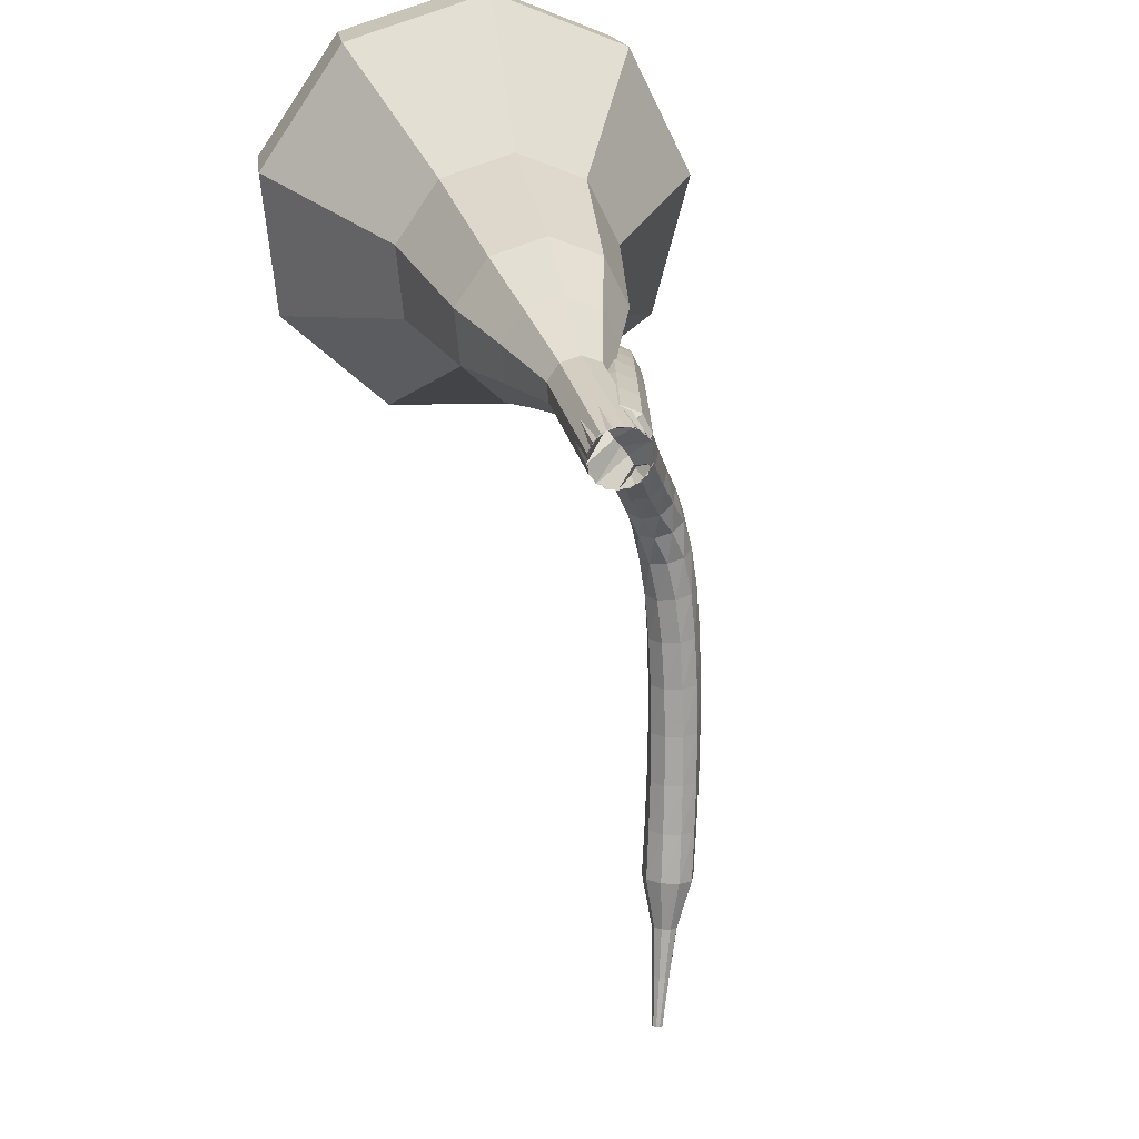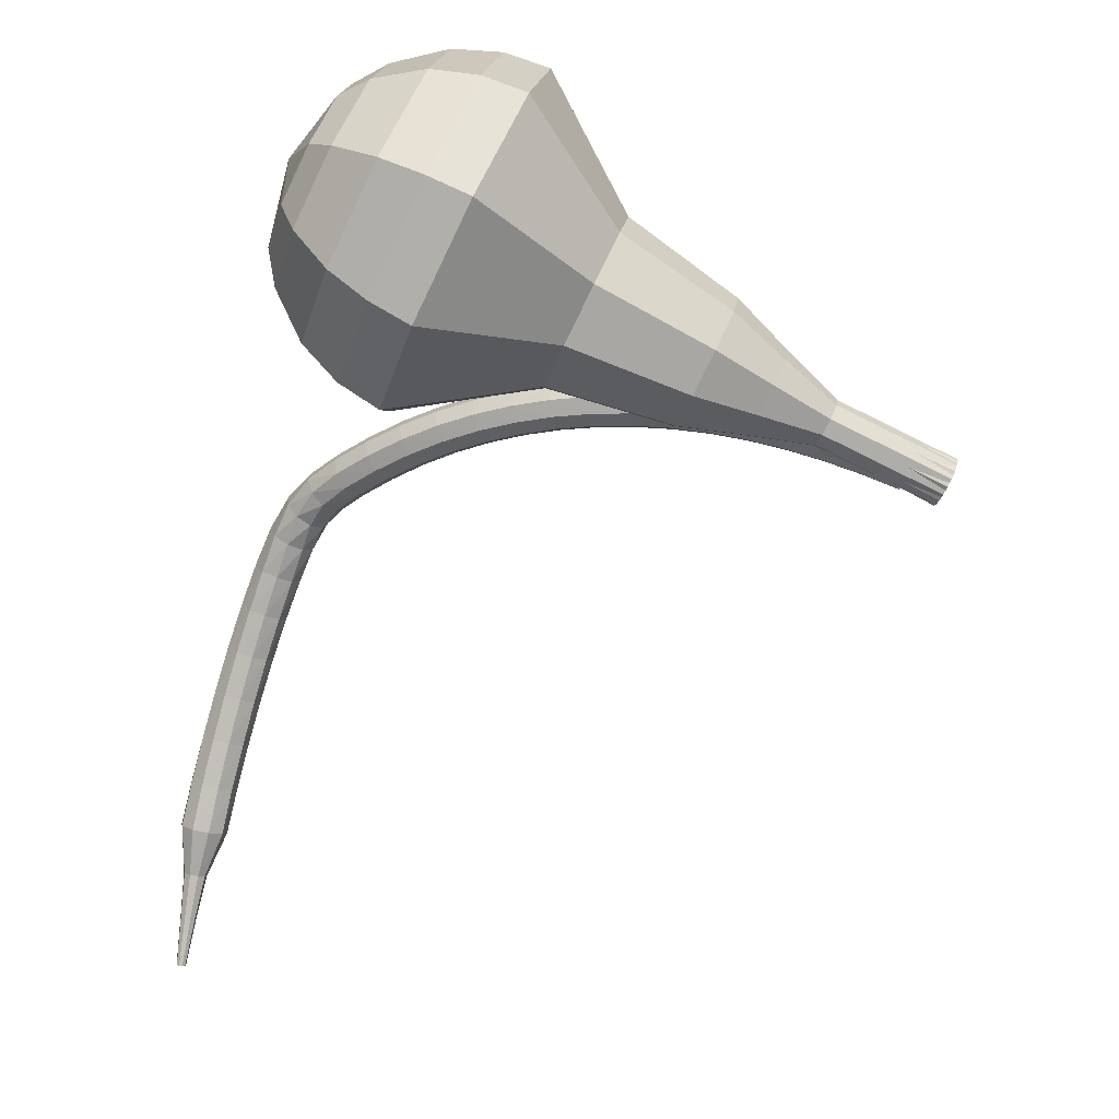
<metadata>
{"format":"obj","ext":"obj","renderer":"f3d","projection":"perspective","resolution":1024,"background":"white","views":[{"elev":-75.4,"azim":46.7,"up":"+Y"},{"elev":49.7,"azim":-69.9,"up":"+Z"}]}
</metadata>
<code>
g tube1
v 168.9 131.4 204.7
v 167.8 132.3 201.6
v 164.8 132.8 200
v 161.5 132.6 200.6
v 159.3 131.8 203.1
v 159.3 130.8 206.3
v 161.5 130.1 208.8
v 164.8 129.9 209.3
v 167.8 130.4 207.7
v 168.9 131.4 204.7
v 167.6 132.3 205
v 166.7 133 202.7
v 164.6 133.3 201.6
v 162.1 133.2 202
v 160.6 132.6 203.8
v 160.6 131.9 206.2
v 162.2 131.3 208
v 164.6 131.2 208.4
v 166.7 131.6 207.2
v 167.6 132.3 205
v 164 133.2 205.3
v 164 133.2 205.3
v 164 133.2 205.3
v 164 133.2 205.3
v 164 133.2 205.3
v 164 133.2 205.3
v 164 133.2 205.3
v 164 133.2 205.3
v 164 133.2 205.3
v 164 133.2 205.3
v 163.1 106.3 196.8
v 163.3 106.5 196.2
v 163.9 106.6 195.9
v 164.6 106.6 196
v 165.1 106.5 196.5
v 165.1 106.2 197.1
v 164.6 106.1 197.6
v 163.9 106 197.7
v 163.3 106.1 197.4
v 163.1 106.3 196.8
v 165.2 107.8 197
v 165 107.9 196.4
v 164.4 108 196
v 163.8 108 196.1
v 163.3 108 196.7
v 163.3 107.9 197.3
v 163.7 107.9 197.9
v 164.4 107.8 198
v 165 107.8 197.6
v 165.2 107.8 197
v 165.4 109.4 197.2
v 165.1 109.5 196.5
v 164.5 109.6 196.2
v 163.9 109.6 196.3
v 163.4 109.6 196.8
v 163.4 109.5 197.5
v 163.9 109.4 198
v 164.5 109.4 198.1
v 165.1 109.4 197.8
v 165.4 109.4 197.2
v 165.4 111 197.3
v 165.2 111.1 196.6
v 164.6 111.1 196.3
v 163.9 111.1 196.4
v 163.5 111.1 196.9
v 163.5 111.1 197.6
v 163.9 111 198.1
v 164.6 111 198.3
v 165.2 111 197.9
v 165.4 111 197.3
v 165.4 112.7 197.3
v 165.2 112.7 196.7
v 164.6 112.7 196.4
v 163.9 112.7 196.5
v 163.5 112.7 197
v 163.5 112.6 197.7
v 163.9 112.6 198.2
v 164.6 112.6 198.3
v 165.2 112.7 198
v 165.4 112.7 197.3
v 165.4 114.3 197.3
v 165.2 114.3 196.7
v 164.6 114.2 196.3
v 163.9 114.2 196.5
v 163.5 114.2 197
v 163.5 114.2 197.7
v 163.9 114.2 198.2
v 164.6 114.3 198.3
v 165.2 114.3 198
v 165.4 114.3 197.3
v 165.3 115.9 197.3
v 165.1 115.8 196.6
v 164.5 115.8 196.3
v 163.8 115.7 196.4
v 163.4 115.7 196.9
v 163.4 115.8 197.6
v 163.8 115.8 198.1
v 164.5 115.9 198.2
v 165.1 115.9 197.9
v 165.3 115.9 197.3
v 165.2 117.5 197.1
v 164.9 117.4 196.5
v 164.3 117.3 196.1
v 163.7 117.2 196.2
v 163.2 117.2 196.8
v 163.2 117.3 197.4
v 163.7 117.4 198
v 164.3 117.5 198.1
v 164.9 117.6 197.7
v 165.2 117.5 197.1
v 164.9 119.1 196.9
v 164.7 119 196.3
v 164.1 118.8 195.9
v 163.5 118.7 196
v 163 118.7 196.5
v 163 118.9 197.2
v 163.4 119 197.7
v 164.1 119.1 197.9
v 164.7 119.2 197.5
v 164.9 119.1 196.9
v 164.6 120.7 196.6
v 164.4 120.5 196
v 163.9 120.3 195.6
v 163.2 120.2 195.7
v 162.8 120.2 196.3
v 162.7 120.4 196.9
v 163.1 120.6 197.4
v 163.8 120.7 197.6
v 164.4 120.8 197.2
v 164.6 120.7 196.6
v 164.3 122.2 196.2
v 164.1 122 195.6
v 163.6 121.8 195.3
v 162.9 121.6 195.4
v 162.4 121.7 195.9
v 162.4 121.8 196.5
v 162.8 122.1 197
v 163.4 122.3 197.2
v 164 122.3 196.8
v 164.3 122.2 196.2
v 163.9 123.7 195.7
v 163.7 123.5 195.1
v 163.2 123.2 194.8
v 162.5 123 194.9
v 162.1 123.1 195.4
v 162 123.3 196.1
v 162.4 123.6 196.6
v 163 123.8 196.7
v 163.6 123.9 196.4
v 163.9 123.7 195.7
v 163.5 125.2 195.2
v 163.3 124.9 194.6
v 162.8 124.6 194.3
v 162.1 124.4 194.4
v 161.7 124.5 194.9
v 161.6 124.7 195.5
v 161.9 125 196
v 162.6 125.3 196.1
v 163.2 125.3 195.8
v 163.5 125.2 195.2
v 163 126.6 194.5
v 162.9 126.2 194
v 162.4 125.9 193.7
v 161.7 125.7 193.8
v 161.2 125.8 194.2
v 161.1 126.1 194.8
v 161.5 126.4 195.3
v 162.1 126.7 195.4
v 162.7 126.8 195.1
v 163 126.6 194.5
v 162.5 127.9 193.8
v 162.4 127.5 193.2
v 161.9 127.2 192.9
v 161.3 127 193
v 160.7 127.1 193.5
v 160.6 127.4 194.1
v 160.9 127.8 194.5
v 161.5 128.1 194.6
v 162.2 128.2 194.3
v 162.5 127.9 193.8
v 162 129.2 192.9
v 161.9 128.8 192.4
v 161.4 128.4 192.1
v 160.8 128.2 192.2
v 160.3 128.3 192.6
v 160.1 128.7 193.2
v 160.4 129.1 193.6
v 161 129.4 193.7
v 161.6 129.5 193.4
v 162 129.2 192.9
v 161.5 130.4 191.9
v 161.4 130 191.4
v 161 129.5 191.2
v 160.3 129.3 191.3
v 159.8 129.4 191.7
v 159.6 129.8 192.2
v 159.9 130.3 192.6
v 160.5 130.7 192.7
v 161.1 130.7 192.4
v 161.5 130.4 191.9
v 161 131.5 191
v 161 131 190.5
v 160.6 130.5 190.3
v 160 130.2 190.4
v 159.4 130.3 190.8
v 159.2 130.7 191.3
v 159.4 131.3 191.6
v 159.9 131.7 191.7
v 160.5 131.8 191.5
v 161 131.5 191
v 160.3 132.4 190.1
v 160.5 131.9 189.6
v 160.2 131.3 189.4
v 159.7 130.9 189.5
v 159.1 130.8 189.8
v 158.7 131.2 190.3
v 158.8 131.8 190.6
v 159.1 132.3 190.7
v 159.7 132.6 190.5
v 160.3 132.4 190.1
v 159.3 133.1 189
v 159.6 132.6 188.6
v 159.6 132 188.4
v 159.3 131.4 188.4
v 158.7 131.2 188.8
v 158.2 131.4 189.2
v 158 132 189.5
v 158.2 132.6 189.6
v 158.7 133.1 189.4
v 159.3 133.1 189
v 158.1 133.4 187.8
v 158.5 133.1 187.3
v 158.6 132.5 187.1
v 158.4 131.8 187.2
v 157.9 131.5 187.5
v 157.4 131.6 188
v 157.1 132.1 188.3
v 157.2 132.8 188.4
v 157.6 133.3 188.2
v 158.1 133.4 187.8
v 156.8 133.7 186.5
v 157.2 133.4 186
v 157.4 132.8 185.8
v 157.2 132.1 185.9
v 156.8 131.7 186.2
v 156.3 131.8 186.7
v 156 132.3 187.1
v 156 133 187.1
v 156.3 133.5 186.9
v 156.8 133.7 186.5
v 155.4 133.9 185.1
v 155.9 133.6 184.7
v 156.1 133 184.4
v 155.9 132.3 184.5
v 155.5 131.9 184.9
v 155 132 185.4
v 154.7 132.4 185.7
v 154.7 133.1 185.8
v 155 133.7 185.6
v 155.4 133.9 185.1
v 154 134 183.8
v 154.4 133.7 183.3
v 154.6 133.1 183.1
v 154.5 132.4 183.2
v 154.1 132 183.5
v 153.7 132 184
v 153.3 132.5 184.4
v 153.3 133.2 184.5
v 153.6 133.8 184.3
v 154 134 183.8
v 152.5 134 182.5
v 153 133.8 182
v 153.2 133.2 181.7
v 153.1 132.5 181.8
v 152.7 132.1 182.2
v 152.3 132.1 182.7
v 151.9 132.5 183.1
v 151.9 133.2 183.2
v 152.1 133.8 182.9
v 152.5 134 182.5
v 151 134 181.2
v 151.4 133.8 180.7
v 151.7 133.2 180.4
v 151.6 132.5 180.5
v 151.3 132.1 180.9
v 150.8 132 181.4
v 150.5 132.5 181.8
v 150.4 133.1 181.9
v 150.6 133.7 181.7
v 151 134 181.2
v 149.5 133.9 179.9
v 149.9 133.7 179.4
v 150.2 133.1 179.1
v 150.2 132.5 179.2
v 149.9 132 179.6
v 149.4 132 180.2
v 149 132.4 180.6
v 148.9 133 180.7
v 149.1 133.6 180.4
v 149.5 133.9 179.9
v 148 133.3 178.7
v 148.2 133.2 178.4
v 148.4 132.9 178.3
v 148.4 132.5 178.3
v 148.2 132.3 178.5
v 148 132.3 178.8
v 147.8 132.5 179
v 147.7 132.8 179
v 147.8 133.1 178.9
v 148 133.3 178.7
v 146.5 132.9 177.4
v 146.7 132.8 177.2
v 146.8 132.6 177.2
v 146.8 132.4 177.2
v 146.7 132.2 177.3
v 146.5 132.2 177.5
v 146.4 132.3 177.6
v 146.4 132.6 177.7
v 146.4 132.8 177.6
v 146.5 132.9 177.4
v 145 132.5 176.2
v 145.1 132.5 176.1
v 145.2 132.3 176
v 145.2 132.2 176
v 145.1 132.1 176.1
v 145.1 132.1 176.2
v 145 132.2 176.3
v 144.9 132.3 176.3
v 145 132.4 176.3
v 145 132.5 176.2
f 1 2 12
f 12 11 1
f 2 3 13
f 13 12 2
f 3 4 14
f 14 13 3
f 4 5 15
f 15 14 4
f 5 6 16
f 16 15 5
f 6 7 17
f 17 16 6
f 7 8 18
f 18 17 7
f 8 9 19
f 19 18 8
f 9 10 20
f 20 19 9
f 11 12 22
f 22 21 11
f 12 13 23
f 23 22 12
f 13 14 24
f 24 23 13
f 14 15 25
f 25 24 14
f 15 16 26
f 26 25 15
f 16 17 27
f 27 26 16
f 17 18 28
f 28 27 17
f 18 19 29
f 29 28 18
f 19 20 30
f 30 29 19
f 21 22 32
f 32 31 21
f 22 23 33
f 33 32 22
f 23 24 34
f 34 33 23
f 24 25 35
f 35 34 24
f 25 26 36
f 36 35 25
f 26 27 37
f 37 36 26
f 27 28 38
f 38 37 27
f 28 29 39
f 39 38 28
f 29 30 40
f 40 39 29
f 31 32 42
f 42 41 31
f 32 33 43
f 43 42 32
f 33 34 44
f 44 43 33
f 34 35 45
f 45 44 34
f 35 36 46
f 46 45 35
f 36 37 47
f 47 46 36
f 37 38 48
f 48 47 37
f 38 39 49
f 49 48 38
f 39 40 50
f 50 49 39
f 41 42 52
f 52 51 41
f 42 43 53
f 53 52 42
f 43 44 54
f 54 53 43
f 44 45 55
f 55 54 44
f 45 46 56
f 56 55 45
f 46 47 57
f 57 56 46
f 47 48 58
f 58 57 47
f 48 49 59
f 59 58 48
f 49 50 60
f 60 59 49
f 51 52 62
f 62 61 51
f 52 53 63
f 63 62 52
f 53 54 64
f 64 63 53
f 54 55 65
f 65 64 54
f 55 56 66
f 66 65 55
f 56 57 67
f 67 66 56
f 57 58 68
f 68 67 57
f 58 59 69
f 69 68 58
f 59 60 70
f 70 69 59
f 61 62 72
f 72 71 61
f 62 63 73
f 73 72 62
f 63 64 74
f 74 73 63
f 64 65 75
f 75 74 64
f 65 66 76
f 76 75 65
f 66 67 77
f 77 76 66
f 67 68 78
f 78 77 67
f 68 69 79
f 79 78 68
f 69 70 80
f 80 79 69
f 71 72 82
f 82 81 71
f 72 73 83
f 83 82 72
f 73 74 84
f 84 83 73
f 74 75 85
f 85 84 74
f 75 76 86
f 86 85 75
f 76 77 87
f 87 86 76
f 77 78 88
f 88 87 77
f 78 79 89
f 89 88 78
f 79 80 90
f 90 89 79
f 81 82 92
f 92 91 81
f 82 83 93
f 93 92 82
f 83 84 94
f 94 93 83
f 84 85 95
f 95 94 84
f 85 86 96
f 96 95 85
f 86 87 97
f 97 96 86
f 87 88 98
f 98 97 87
f 88 89 99
f 99 98 88
f 89 90 100
f 100 99 89
f 91 92 102
f 102 101 91
f 92 93 103
f 103 102 92
f 93 94 104
f 104 103 93
f 94 95 105
f 105 104 94
f 95 96 106
f 106 105 95
f 96 97 107
f 107 106 96
f 97 98 108
f 108 107 97
f 98 99 109
f 109 108 98
f 99 100 110
f 110 109 99
f 101 102 112
f 112 111 101
f 102 103 113
f 113 112 102
f 103 104 114
f 114 113 103
f 104 105 115
f 115 114 104
f 105 106 116
f 116 115 105
f 106 107 117
f 117 116 106
f 107 108 118
f 118 117 107
f 108 109 119
f 119 118 108
f 109 110 120
f 120 119 109
f 111 112 122
f 122 121 111
f 112 113 123
f 123 122 112
f 113 114 124
f 124 123 113
f 114 115 125
f 125 124 114
f 115 116 126
f 126 125 115
f 116 117 127
f 127 126 116
f 117 118 128
f 128 127 117
f 118 119 129
f 129 128 118
f 119 120 130
f 130 129 119
f 121 122 132
f 132 131 121
f 122 123 133
f 133 132 122
f 123 124 134
f 134 133 123
f 124 125 135
f 135 134 124
f 125 126 136
f 136 135 125
f 126 127 137
f 137 136 126
f 127 128 138
f 138 137 127
f 128 129 139
f 139 138 128
f 129 130 140
f 140 139 129
f 131 132 142
f 142 141 131
f 132 133 143
f 143 142 132
f 133 134 144
f 144 143 133
f 134 135 145
f 145 144 134
f 135 136 146
f 146 145 135
f 136 137 147
f 147 146 136
f 137 138 148
f 148 147 137
f 138 139 149
f 149 148 138
f 139 140 150
f 150 149 139
f 141 142 152
f 152 151 141
f 142 143 153
f 153 152 142
f 143 144 154
f 154 153 143
f 144 145 155
f 155 154 144
f 145 146 156
f 156 155 145
f 146 147 157
f 157 156 146
f 147 148 158
f 158 157 147
f 148 149 159
f 159 158 148
f 149 150 160
f 160 159 149
f 151 152 162
f 162 161 151
f 152 153 163
f 163 162 152
f 153 154 164
f 164 163 153
f 154 155 165
f 165 164 154
f 155 156 166
f 166 165 155
f 156 157 167
f 167 166 156
f 157 158 168
f 168 167 157
f 158 159 169
f 169 168 158
f 159 160 170
f 170 169 159
f 161 162 172
f 172 171 161
f 162 163 173
f 173 172 162
f 163 164 174
f 174 173 163
f 164 165 175
f 175 174 164
f 165 166 176
f 176 175 165
f 166 167 177
f 177 176 166
f 167 168 178
f 178 177 167
f 168 169 179
f 179 178 168
f 169 170 180
f 180 179 169
f 171 172 182
f 182 181 171
f 172 173 183
f 183 182 172
f 173 174 184
f 184 183 173
f 174 175 185
f 185 184 174
f 175 176 186
f 186 185 175
f 176 177 187
f 187 186 176
f 177 178 188
f 188 187 177
f 178 179 189
f 189 188 178
f 179 180 190
f 190 189 179
f 181 182 192
f 192 191 181
f 182 183 193
f 193 192 182
f 183 184 194
f 194 193 183
f 184 185 195
f 195 194 184
f 185 186 196
f 196 195 185
f 186 187 197
f 197 196 186
f 187 188 198
f 198 197 187
f 188 189 199
f 199 198 188
f 189 190 200
f 200 199 189
f 191 192 202
f 202 201 191
f 192 193 203
f 203 202 192
f 193 194 204
f 204 203 193
f 194 195 205
f 205 204 194
f 195 196 206
f 206 205 195
f 196 197 207
f 207 206 196
f 197 198 208
f 208 207 197
f 198 199 209
f 209 208 198
f 199 200 210
f 210 209 199
f 201 202 212
f 212 211 201
f 202 203 213
f 213 212 202
f 203 204 214
f 214 213 203
f 204 205 215
f 215 214 204
f 205 206 216
f 216 215 205
f 206 207 217
f 217 216 206
f 207 208 218
f 218 217 207
f 208 209 219
f 219 218 208
f 209 210 220
f 220 219 209
f 211 212 222
f 222 221 211
f 212 213 223
f 223 222 212
f 213 214 224
f 224 223 213
f 214 215 225
f 225 224 214
f 215 216 226
f 226 225 215
f 216 217 227
f 227 226 216
f 217 218 228
f 228 227 217
f 218 219 229
f 229 228 218
f 219 220 230
f 230 229 219
f 221 222 232
f 232 231 221
f 222 223 233
f 233 232 222
f 223 224 234
f 234 233 223
f 224 225 235
f 235 234 224
f 225 226 236
f 236 235 225
f 226 227 237
f 237 236 226
f 227 228 238
f 238 237 227
f 228 229 239
f 239 238 228
f 229 230 240
f 240 239 229
f 231 232 242
f 242 241 231
f 232 233 243
f 243 242 232
f 233 234 244
f 244 243 233
f 234 235 245
f 245 244 234
f 235 236 246
f 246 245 235
f 236 237 247
f 247 246 236
f 237 238 248
f 248 247 237
f 238 239 249
f 249 248 238
f 239 240 250
f 250 249 239
f 241 242 252
f 252 251 241
f 242 243 253
f 253 252 242
f 243 244 254
f 254 253 243
f 244 245 255
f 255 254 244
f 245 246 256
f 256 255 245
f 246 247 257
f 257 256 246
f 247 248 258
f 258 257 247
f 248 249 259
f 259 258 248
f 249 250 260
f 260 259 249
f 251 252 262
f 262 261 251
f 252 253 263
f 263 262 252
f 253 254 264
f 264 263 253
f 254 255 265
f 265 264 254
f 255 256 266
f 266 265 255
f 256 257 267
f 267 266 256
f 257 258 268
f 268 267 257
f 258 259 269
f 269 268 258
f 259 260 270
f 270 269 259
f 261 262 272
f 272 271 261
f 262 263 273
f 273 272 262
f 263 264 274
f 274 273 263
f 264 265 275
f 275 274 264
f 265 266 276
f 276 275 265
f 266 267 277
f 277 276 266
f 267 268 278
f 278 277 267
f 268 269 279
f 279 278 268
f 269 270 280
f 280 279 269
f 271 272 282
f 282 281 271
f 272 273 283
f 283 282 272
f 273 274 284
f 284 283 273
f 274 275 285
f 285 284 274
f 275 276 286
f 286 285 275
f 276 277 287
f 287 286 276
f 277 278 288
f 288 287 277
f 278 279 289
f 289 288 278
f 279 280 290
f 290 289 279
f 281 282 292
f 292 291 281
f 282 283 293
f 293 292 282
f 283 284 294
f 294 293 283
f 284 285 295
f 295 294 284
f 285 286 296
f 296 295 285
f 286 287 297
f 297 296 286
f 287 288 298
f 298 297 287
f 288 289 299
f 299 298 288
f 289 290 300
f 300 299 289
f 291 292 302
f 302 301 291
f 292 293 303
f 303 302 292
f 293 294 304
f 304 303 293
f 294 295 305
f 305 304 294
f 295 296 306
f 306 305 295
f 296 297 307
f 307 306 296
f 297 298 308
f 308 307 297
f 298 299 309
f 309 308 298
f 299 300 310
f 310 309 299
f 301 302 312
f 312 311 301
f 302 303 313
f 313 312 302
f 303 304 314
f 314 313 303
f 304 305 315
f 315 314 304
f 305 306 316
f 316 315 305
f 306 307 317
f 317 316 306
f 307 308 318
f 318 317 307
f 308 309 319
f 319 318 308
f 309 310 320
f 320 319 309
f 311 312 322
f 322 321 311
f 312 313 323
f 323 322 312
f 313 314 324
f 324 323 313
f 314 315 325
f 325 324 314
f 315 316 326
f 326 325 315
f 316 317 327
f 327 326 316
f 317 318 328
f 328 327 317
f 318 319 329
f 329 328 318
f 319 320 330
f 330 329 319
v 165.1 106.3 196.8
v 164.9 106.5 196.2
v 164.3 106.6 195.9
v 163.6 106.6 196
v 163.2 106.4 196.5
v 163.2 106.2 197.1
v 163.6 106.1 197.6
v 164.3 106 197.8
v 164.9 106.1 197.4
v 165.1 106.3 196.8
v 165.1 108.8 197.6
v 164.9 109 197
v 164.3 109.1 196.6
v 163.6 109 196.8
v 163.2 108.9 197.3
v 163.2 108.7 197.9
v 163.6 108.5 198.4
v 164.3 108.5 198.5
v 164.9 108.6 198.2
v 165.1 108.8 197.6
v 165.1 111.3 198.4
v 164.8 111.4 197.7
v 164.3 111.5 197.4
v 163.6 111.5 197.5
v 163.1 111.3 198
v 163.1 111.1 198.7
v 163.6 111 199.2
v 164.3 111 199.3
v 164.9 111.1 199
v 165.1 111.3 198.4
v 165.9 113.7 199.1
v 165.5 114.1 198
v 164.4 114.3 197.4
v 163.1 114.2 197.6
v 162.3 113.9 198.5
v 162.3 113.5 199.7
v 163.1 113.2 200.7
v 164.4 113.2 200.9
v 165.5 113.4 200.3
v 165.9 113.7 199.1
v 166.9 116.2 199.9
v 166.2 116.7 198.2
v 164.5 117 197.3
v 162.6 116.9 197.6
v 161.4 116.4 199
v 161.4 115.9 200.8
v 162.7 115.4 202.2
v 164.5 115.3 202.5
v 166.2 115.6 201.6
v 166.9 116.2 199.9
v 167.8 121.1 201.5
v 166.9 121.8 199.2
v 164.7 122.2 197.9
v 162.1 122 198.4
v 160.5 121.4 200.2
v 160.5 120.7 202.7
v 162.2 120.1 204.6
v 164.7 120 205
v 166.9 120.4 203.8
v 167.8 121.1 201.5
v 171.5 126 203
v 169.7 127.5 198.4
v 165.3 128.2 196
v 160.2 127.9 196.8
v 156.9 126.7 200.6
v 157 125.2 205.4
v 160.3 124 209.2
v 165.3 123.8 210
v 169.8 124.6 207.6
v 171.5 126 203
v 171.3 127.8 203.6
v 169.5 129.2 199.1
v 165.2 129.9 196.7
v 160.3 129.7 197.6
v 157.2 128.5 201.2
v 157.2 127 205.9
v 160.4 125.9 209.6
v 165.3 125.6 210.4
v 169.6 126.4 208
v 171.3 127.8 203.6
v 170.5 129.6 204.1
v 168.9 130.9 200.1
v 165.1 131.5 198
v 160.7 131.2 198.8
v 157.9 130.2 202
v 157.9 128.9 206.2
v 160.7 127.9 209.5
v 165.1 127.7 210.2
v 169 128.4 208.1
v 170.5 129.6 204.1
v 168.9 131.4 204.7
v 167.8 132.3 201.6
v 164.8 132.8 200
v 161.5 132.6 200.6
v 159.3 131.8 203.1
v 159.3 130.8 206.3
v 161.5 130.1 208.8
v 164.8 129.9 209.3
v 167.8 130.4 207.7
v 168.9 131.4 204.7
v 167.6 132.3 205
v 166.7 133 202.7
v 164.6 133.3 201.6
v 162.1 133.2 202
v 160.6 132.6 203.8
v 160.6 131.9 206.2
v 162.2 131.3 208
v 164.6 131.2 208.4
v 166.7 131.6 207.2
v 167.6 132.3 205
v 164 133.2 205.3
v 164 133.2 205.3
v 164 133.2 205.3
v 164 133.2 205.3
v 164 133.2 205.3
v 164 133.2 205.3
v 164 133.2 205.3
v 164 133.2 205.3
v 164 133.2 205.3
v 164 133.2 205.3
f 331 332 342
f 342 341 331
f 332 333 343
f 343 342 332
f 333 334 344
f 344 343 333
f 334 335 345
f 345 344 334
f 335 336 346
f 346 345 335
f 336 337 347
f 347 346 336
f 337 338 348
f 348 347 337
f 338 339 349
f 349 348 338
f 339 340 350
f 350 349 339
f 341 342 352
f 352 351 341
f 342 343 353
f 353 352 342
f 343 344 354
f 354 353 343
f 344 345 355
f 355 354 344
f 345 346 356
f 356 355 345
f 346 347 357
f 357 356 346
f 347 348 358
f 358 357 347
f 348 349 359
f 359 358 348
f 349 350 360
f 360 359 349
f 351 352 362
f 362 361 351
f 352 353 363
f 363 362 352
f 353 354 364
f 364 363 353
f 354 355 365
f 365 364 354
f 355 356 366
f 366 365 355
f 356 357 367
f 367 366 356
f 357 358 368
f 368 367 357
f 358 359 369
f 369 368 358
f 359 360 370
f 370 369 359
f 361 362 372
f 372 371 361
f 362 363 373
f 373 372 362
f 363 364 374
f 374 373 363
f 364 365 375
f 375 374 364
f 365 366 376
f 376 375 365
f 366 367 377
f 377 376 366
f 367 368 378
f 378 377 367
f 368 369 379
f 379 378 368
f 369 370 380
f 380 379 369
f 371 372 382
f 382 381 371
f 372 373 383
f 383 382 372
f 373 374 384
f 384 383 373
f 374 375 385
f 385 384 374
f 375 376 386
f 386 385 375
f 376 377 387
f 387 386 376
f 377 378 388
f 388 387 377
f 378 379 389
f 389 388 378
f 379 380 390
f 390 389 379
f 381 382 392
f 392 391 381
f 382 383 393
f 393 392 382
f 383 384 394
f 394 393 383
f 384 385 395
f 395 394 384
f 385 386 396
f 396 395 385
f 386 387 397
f 397 396 386
f 387 388 398
f 398 397 387
f 388 389 399
f 399 398 388
f 389 390 400
f 400 399 389
f 391 392 402
f 402 401 391
f 392 393 403
f 403 402 392
f 393 394 404
f 404 403 393
f 394 395 405
f 405 404 394
f 395 396 406
f 406 405 395
f 396 397 407
f 407 406 396
f 397 398 408
f 408 407 397
f 398 399 409
f 409 408 398
f 399 400 410
f 410 409 399
f 401 402 412
f 412 411 401
f 402 403 413
f 413 412 402
f 403 404 414
f 414 413 403
f 404 405 415
f 415 414 404
f 405 406 416
f 416 415 405
f 406 407 417
f 417 416 406
f 407 408 418
f 418 417 407
f 408 409 419
f 419 418 408
f 409 410 420
f 420 419 409
f 411 412 422
f 422 421 411
f 412 413 423
f 423 422 412
f 413 414 424
f 424 423 413
f 414 415 425
f 425 424 414
f 415 416 426
f 426 425 415
f 416 417 427
f 427 426 416
f 417 418 428
f 428 427 417
f 418 419 429
f 429 428 418
f 419 420 430
f 430 429 419
f 421 422 432
f 432 431 421
f 422 423 433
f 433 432 422
f 423 424 434
f 434 433 423
f 424 425 435
f 435 434 424
f 425 426 436
f 436 435 425
f 426 427 437
f 437 436 426
f 427 428 438
f 438 437 427
f 428 429 439
f 439 438 428
f 429 430 440
f 440 439 429
f 431 432 442
f 442 441 431
f 432 433 443
f 443 442 432
f 433 434 444
f 444 443 433
f 434 435 445
f 445 444 434
f 435 436 446
f 446 445 435
f 436 437 447
f 447 446 436
f 437 438 448
f 448 447 437
f 438 439 449
f 449 448 438
f 439 440 450
f 450 449 439
g

</code>
